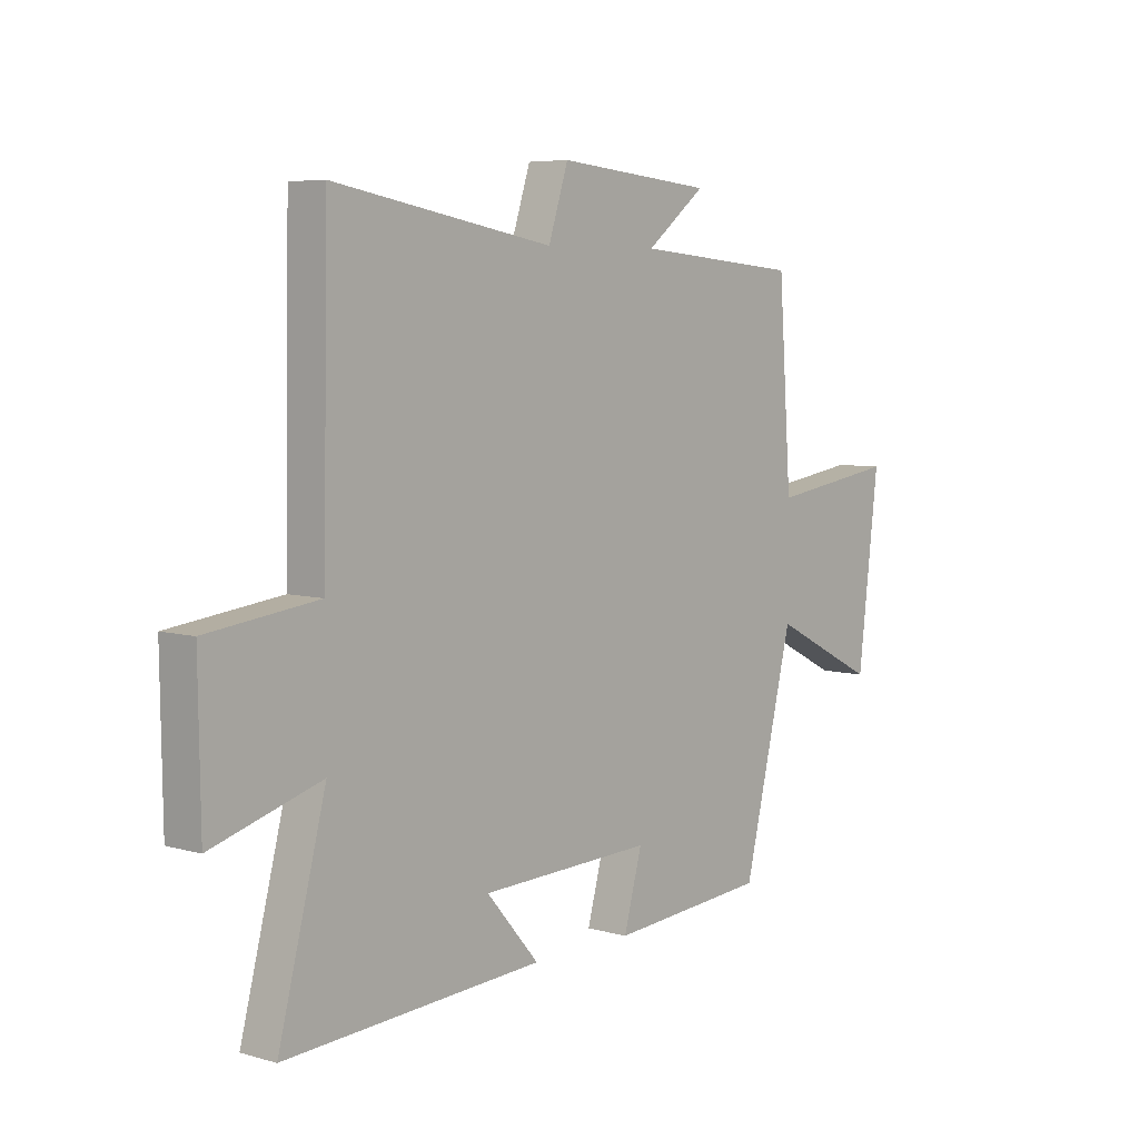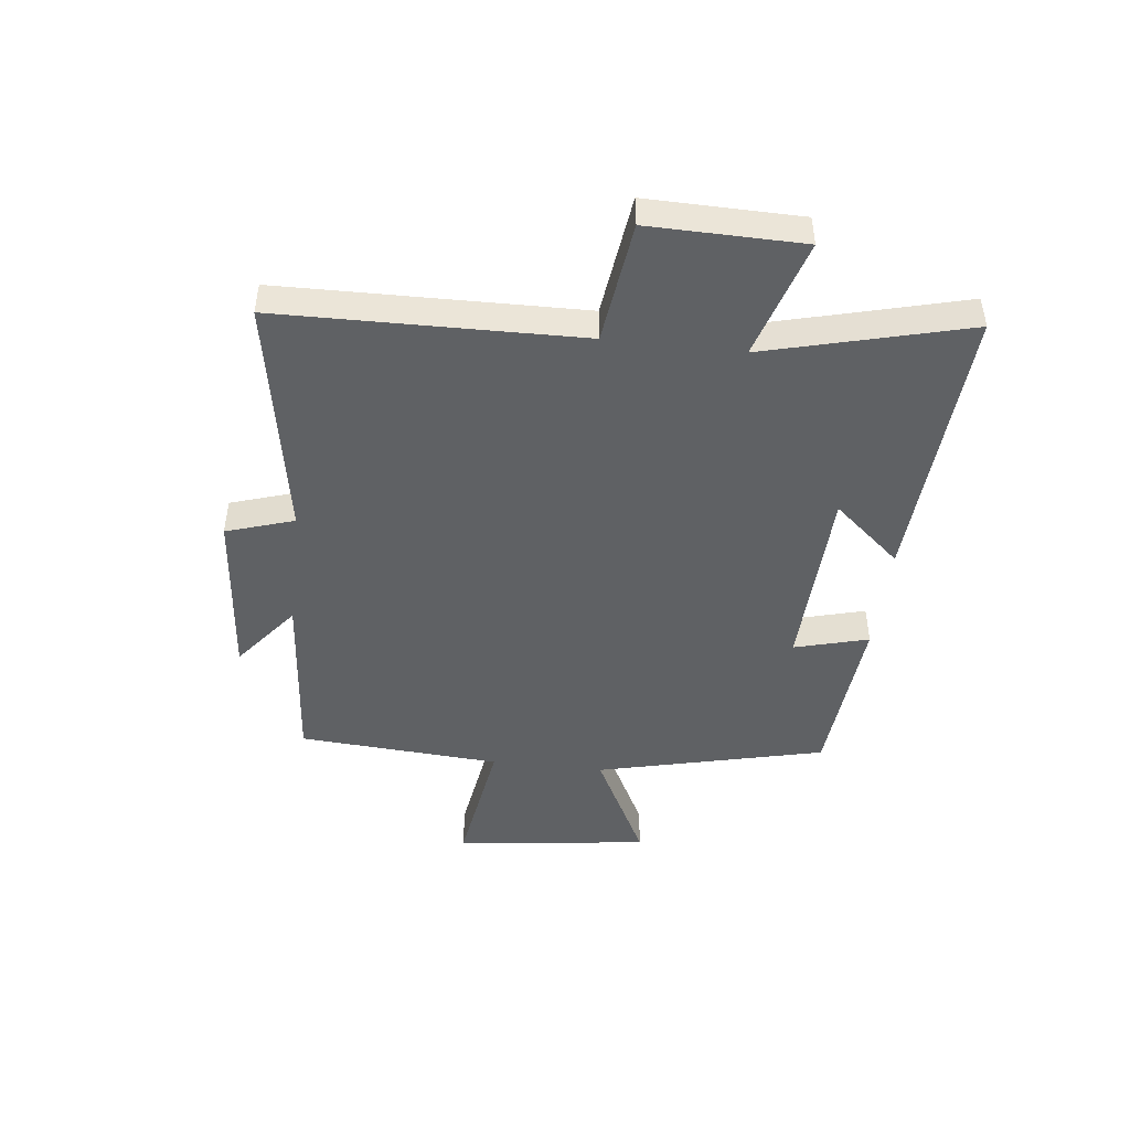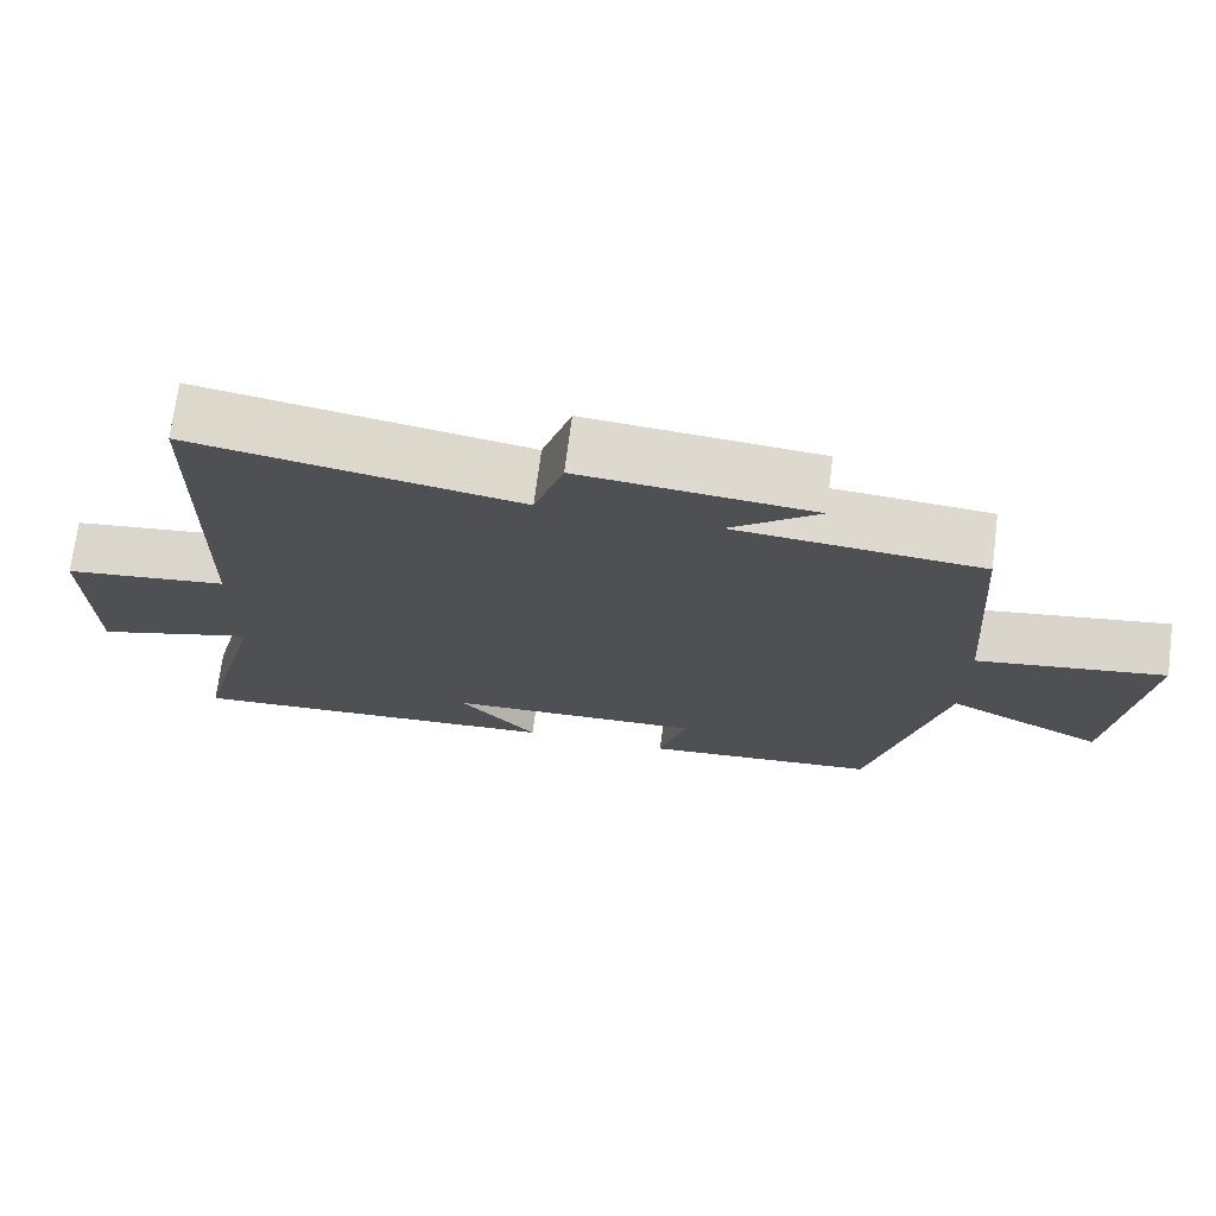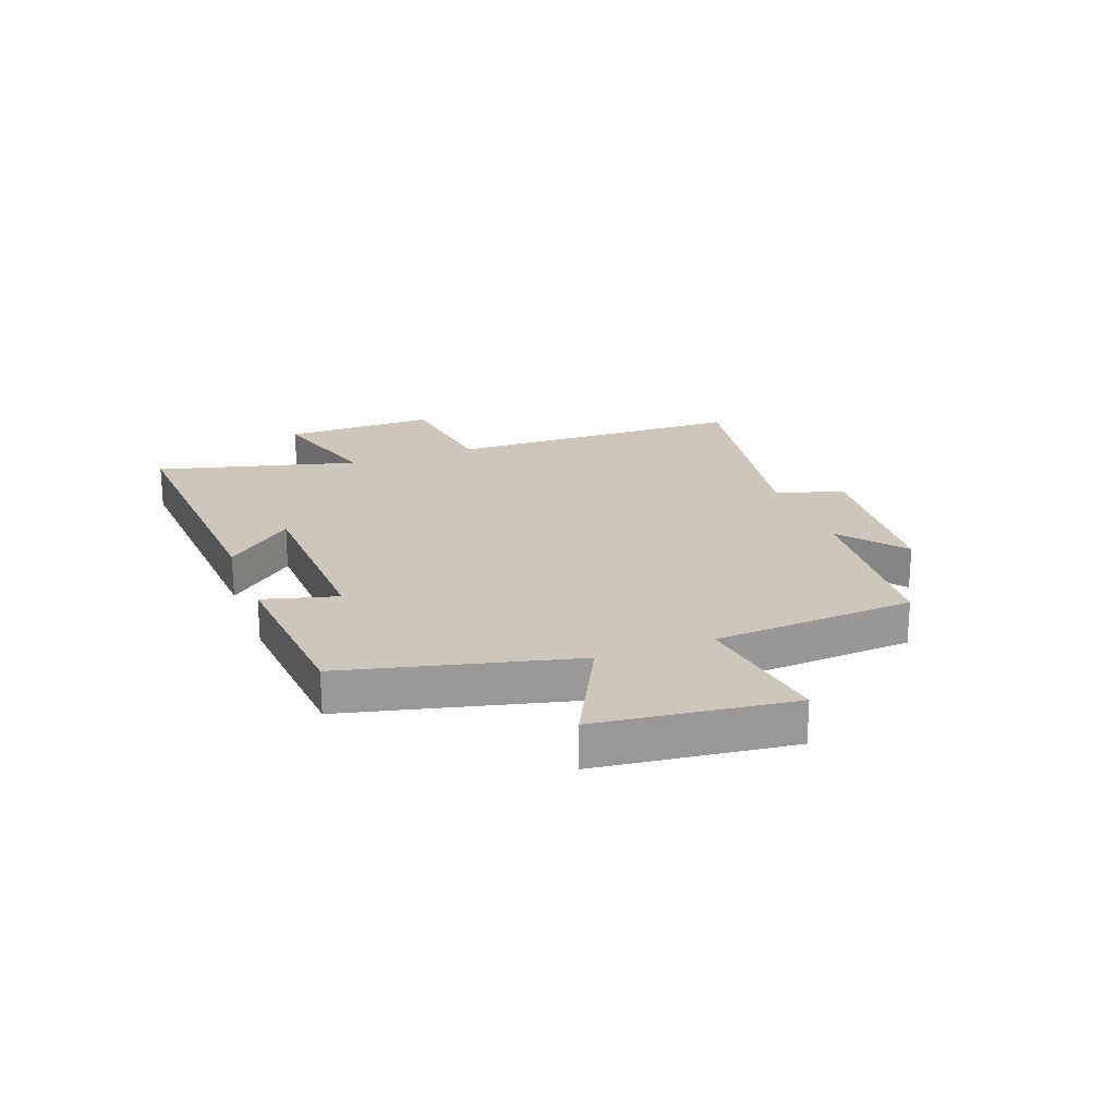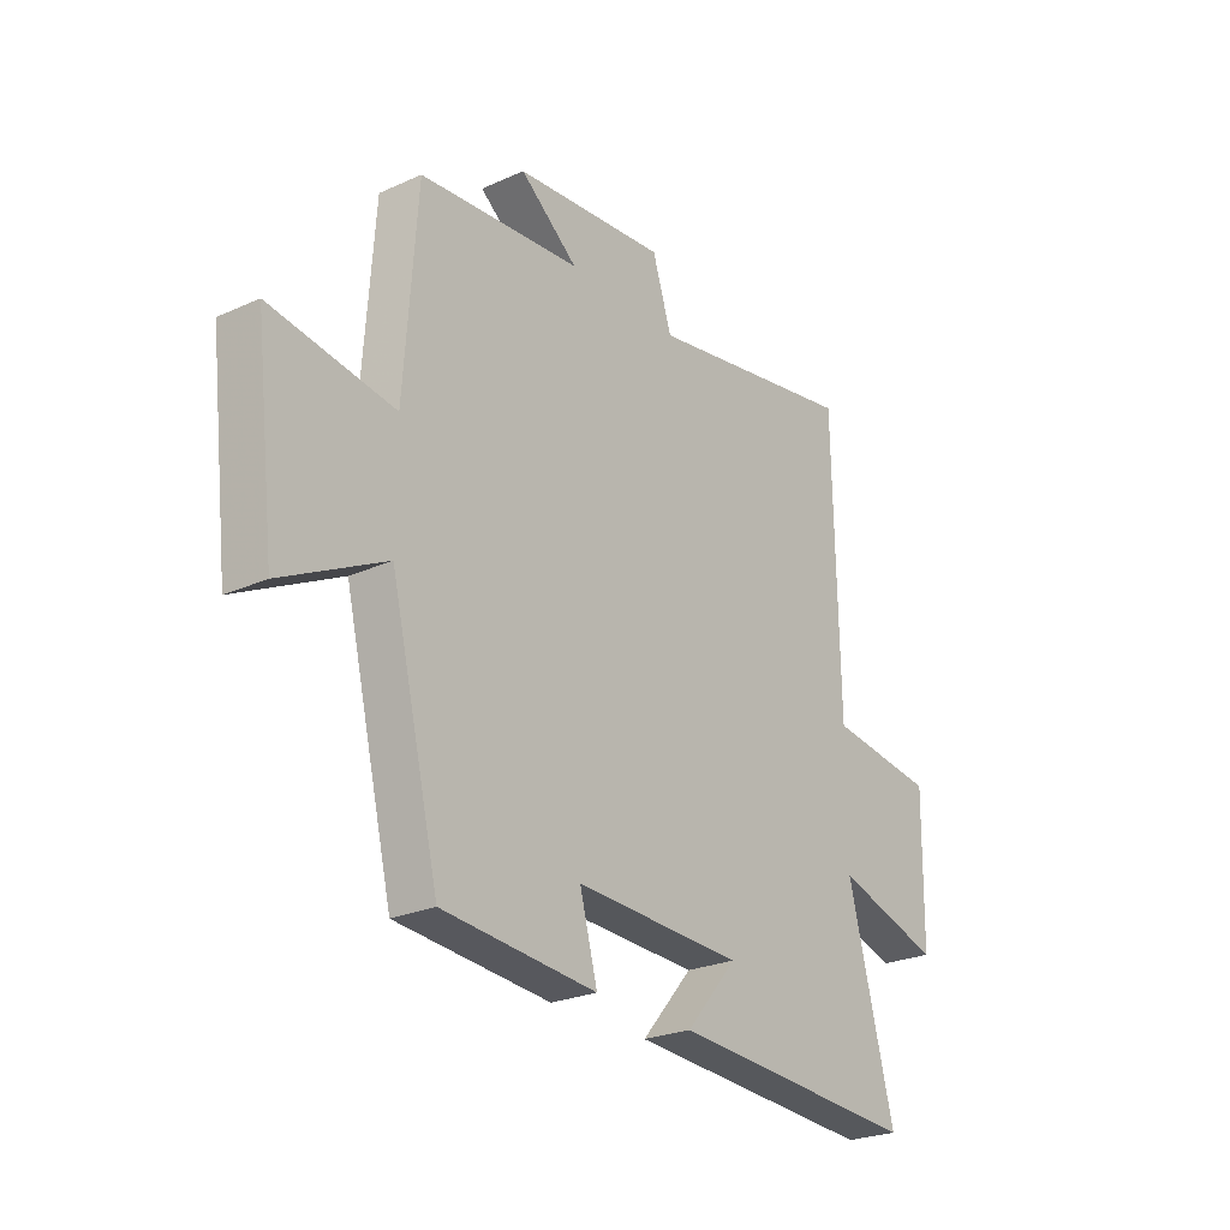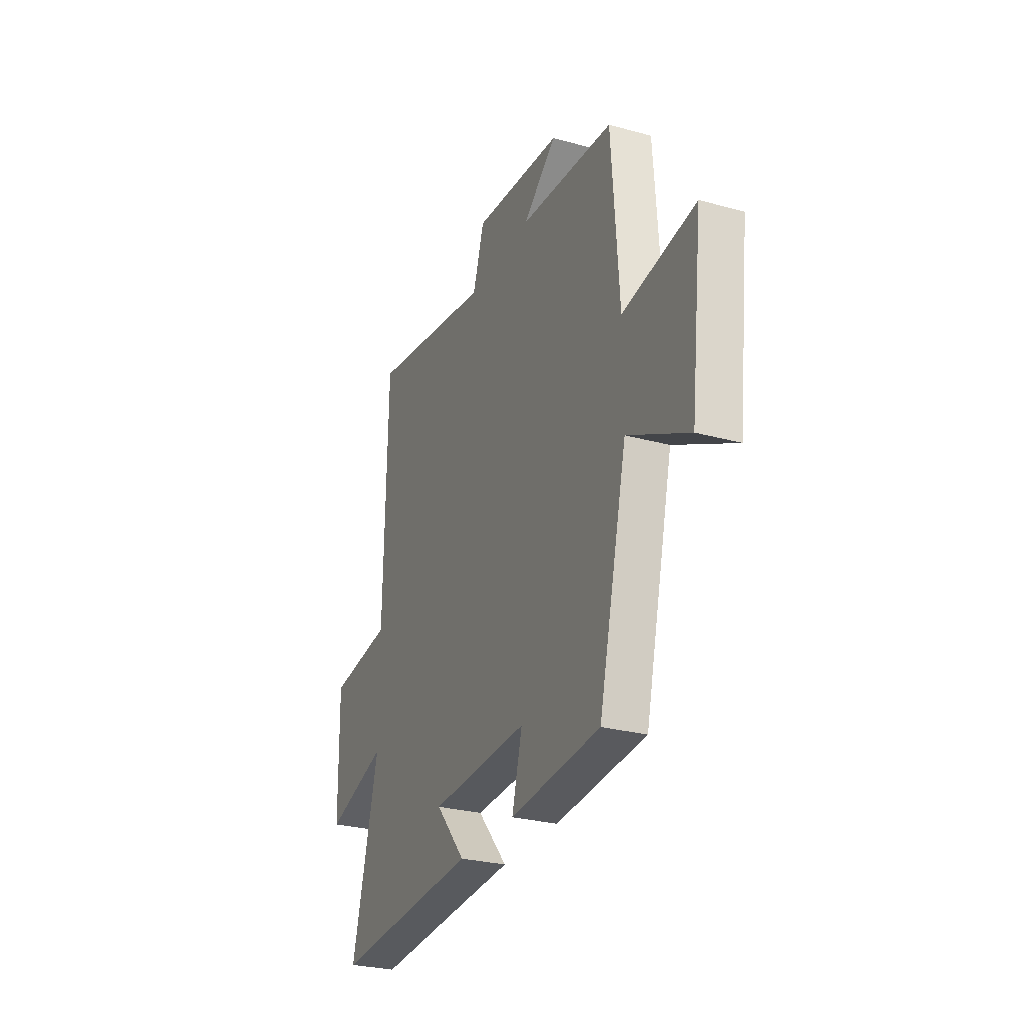
<metadata>
{"format":"obj","ext":"obj","renderer":"f3d","projection":"perspective","resolution":1024,"background":"white","views":[{"elev":6.0,"azim":130.6,"up":"+Z"},{"elev":-46.0,"azim":83.4,"up":"+Y"},{"elev":71.7,"azim":-172.6,"up":"+Z"},{"elev":21.5,"azim":-110.4,"up":"+Y"},{"elev":-25.0,"azim":-53.8,"up":"+Z"},{"elev":-27.7,"azim":-112.8,"up":"+Z"}]}
</metadata>
<code>
v -0.404 0.07 -0.475
v -0.5 0.07 -0.078
v -0.704 0.07 -0.181
v -0.744 0.07 0.157
v -0.5 0.07 0.12
v -0.475 0.07 0.472
v -0.156 0.07 0.5
v -0.27 0.07 0.59
v 0.03 0.07 0.618
v 0.068 0.07 0.5
v 0.49 0.07 0.574
v 0.5 0.07 0.051
v 0.713 0.07 0.024
v 0.709 0.07 -0.242
v 0.5 0.07 -0.179
v 0.591 0.07 -0.53
v 0.096 0.07 -0.5
v 0.197 0.07 -0.383
v -0.135 0.07 -0.371
v -0.1 0.07 -0.5
v -0.404 0 -0.475
v -0.5 0 -0.078
v -0.704 0 -0.181
v -0.744 0 0.157
v -0.5 0 0.12
v -0.475 0 0.472
v -0.156 0 0.5
v -0.27 0 0.59
v 0.03 0 0.618
v 0.068 0 0.5
v 0.49 0 0.574
v 0.5 0 0.051
v 0.713 0 0.024
v 0.709 0 -0.242
v 0.5 0 -0.179
v 0.591 0 -0.53
v 0.096 0 -0.5
v 0.197 0 -0.383
v -0.135 0 -0.371
v -0.1 0 -0.5
f 19 20 1 2
f 18 19 2
f 15 16 17 18
f 15 18 2
f 12 13 14 15
f 10 11 12 15
f 10 15 2
f 7 8 9 10
f 5 6 7 10
f 5 10 2 3
f 3 4 5
f 22 21 40 39
f 22 39 38
f 38 37 36 35
f 22 38 35
f 35 34 33 32
f 35 32 31 30
f 22 35 30
f 30 29 28 27
f 30 27 26 25
f 23 22 30 25
f 25 24 23
f 1 21 22 2
f 2 22 23 3
f 3 23 24 4
f 4 24 25 5
f 5 25 26 6
f 6 26 27 7
f 7 27 28 8
f 8 28 29 9
f 9 29 30 10
f 10 30 31 11
f 11 31 32 12
f 12 32 33 13
f 13 33 34 14
f 14 34 35 15
f 15 35 36 16
f 16 36 37 17
f 17 37 38 18
f 18 38 39 19
f 19 39 40 20
f 20 40 21 1

</code>
